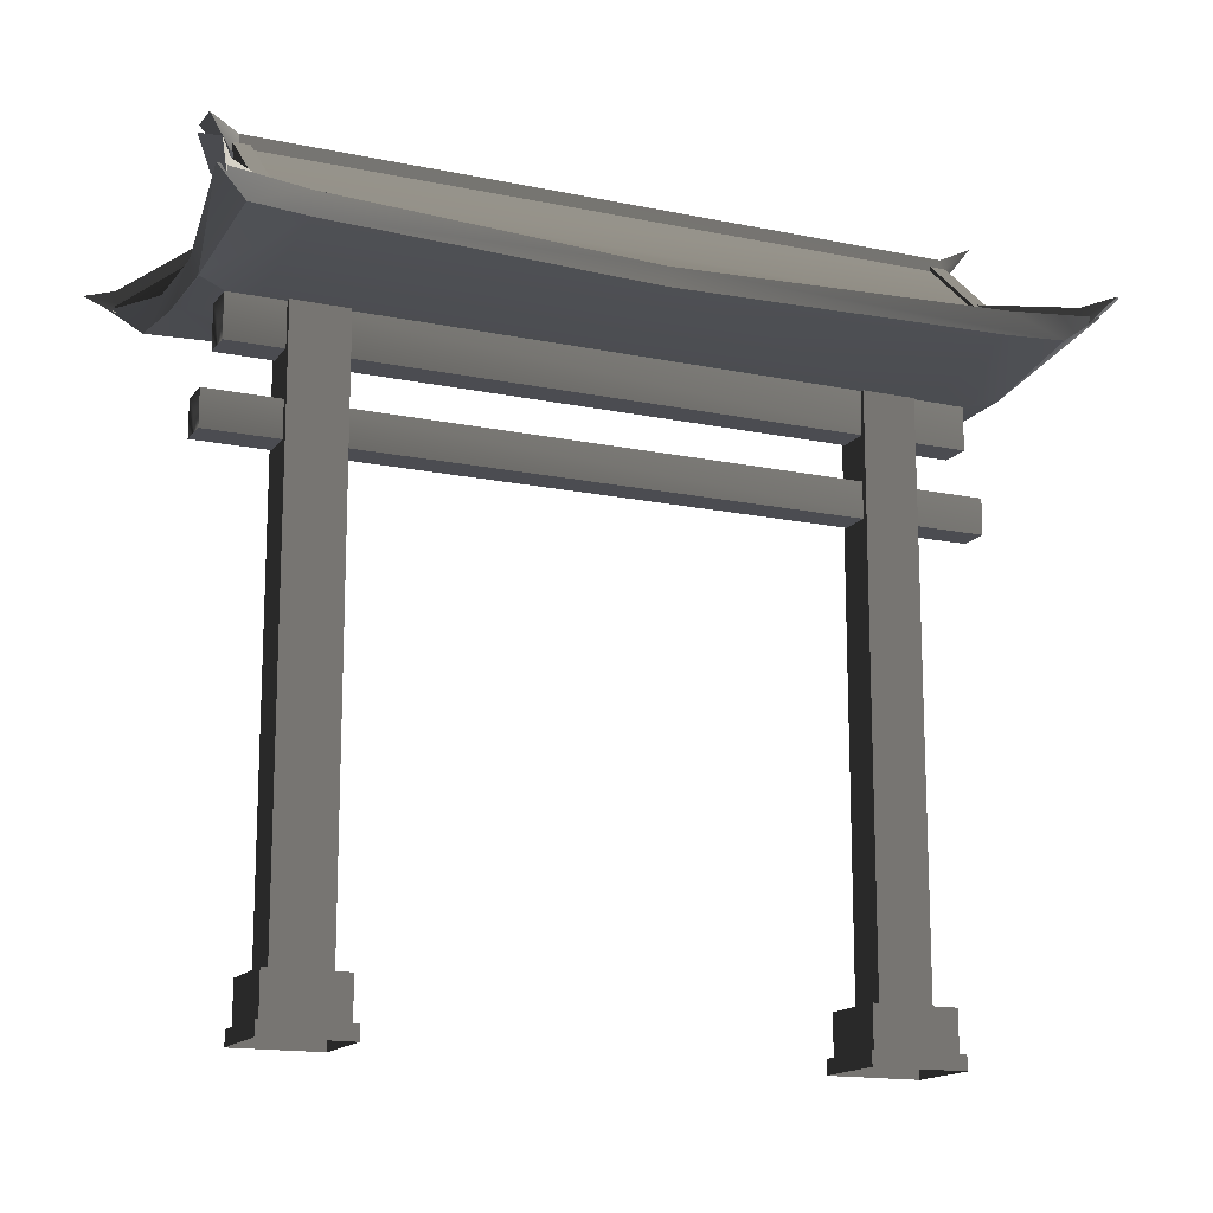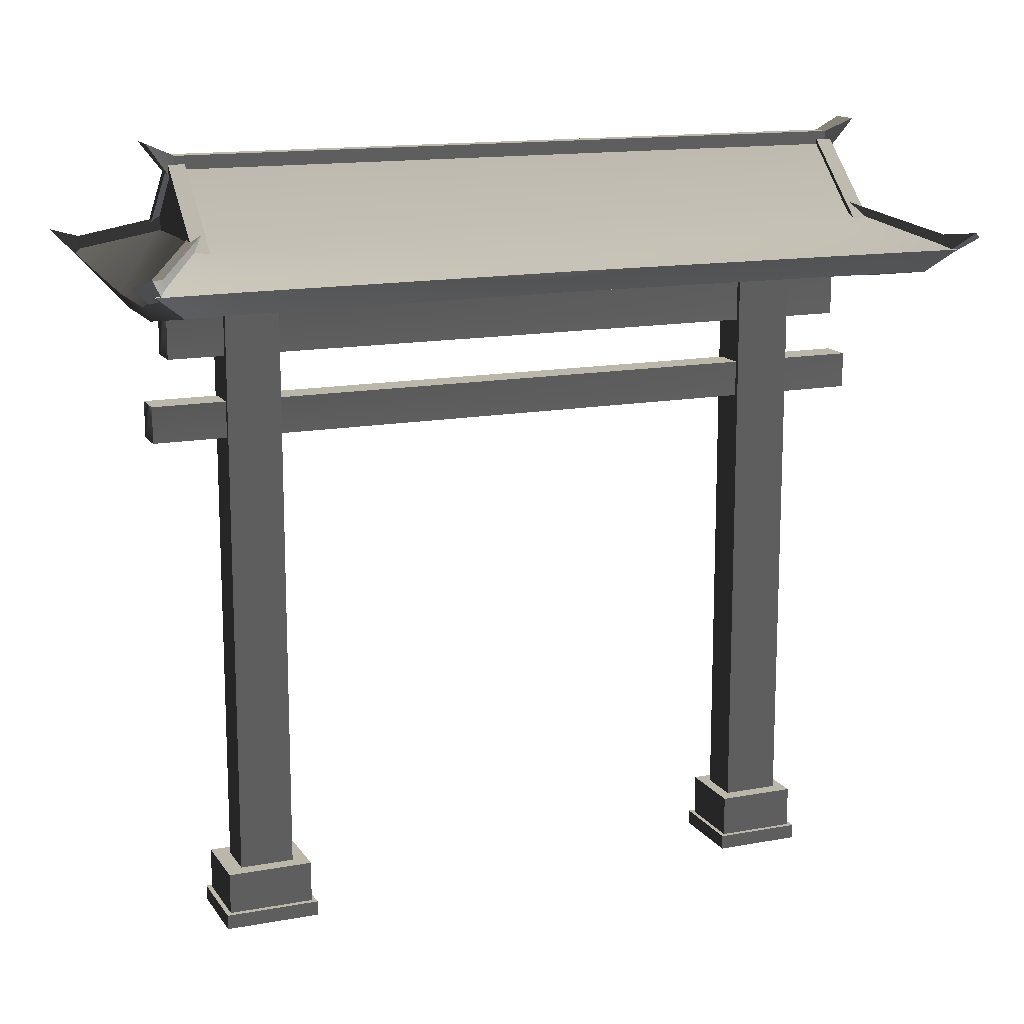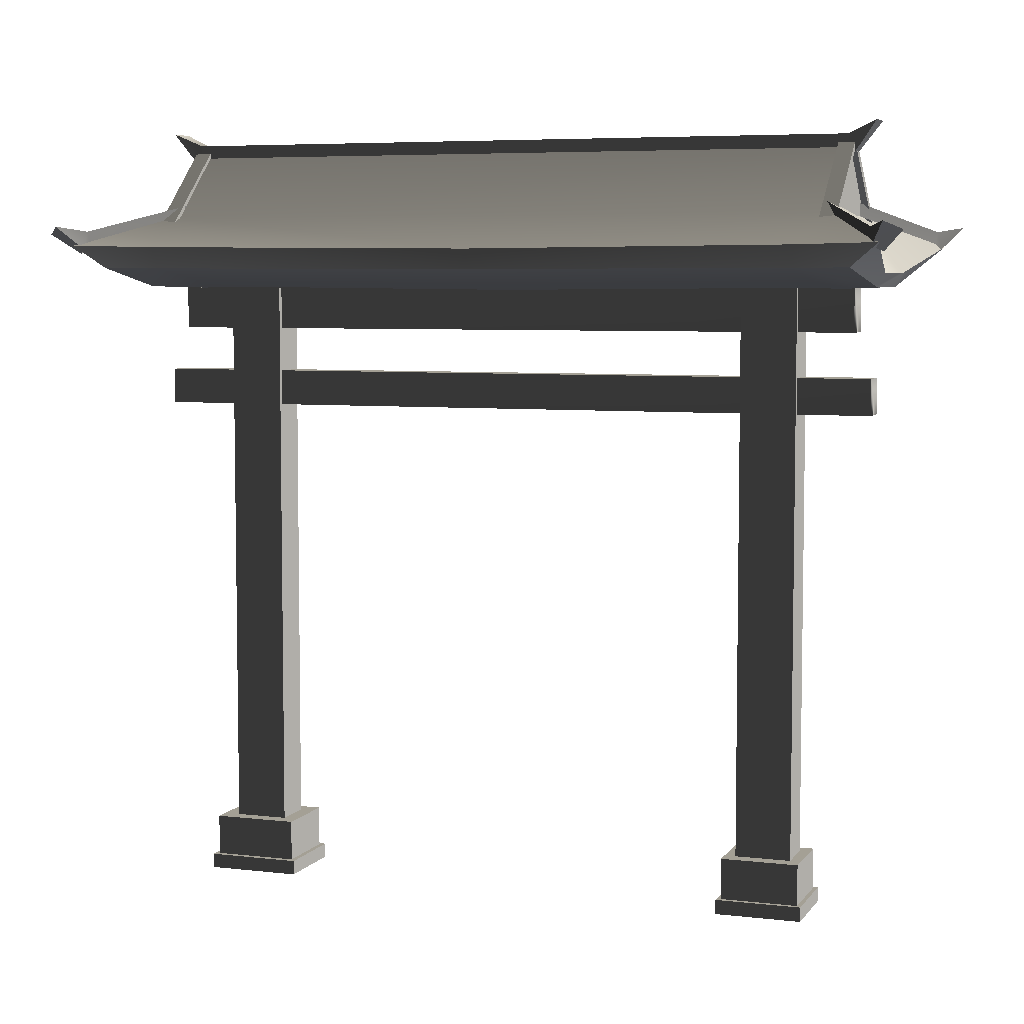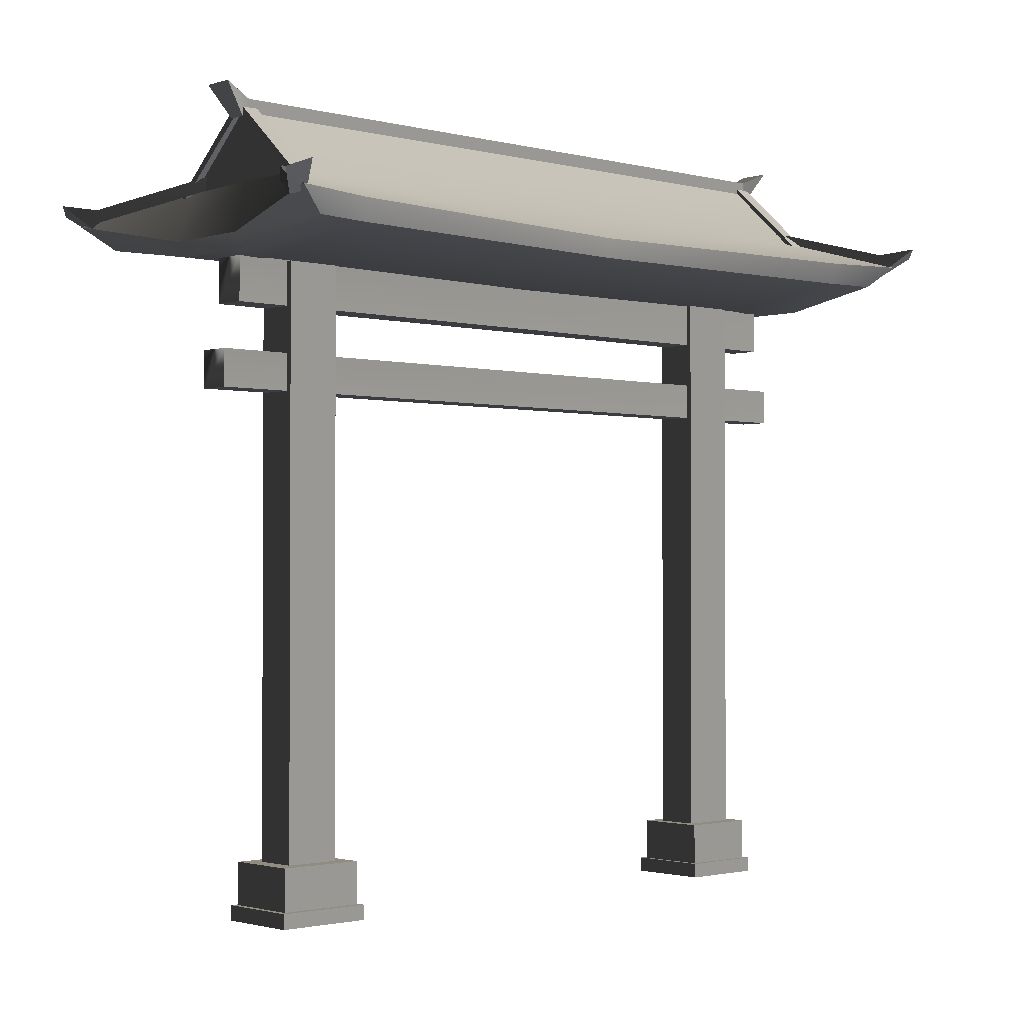
<metadata>
{"format":"obj","ext":"obj","renderer":"f3d","projection":"perspective","resolution":1024,"background":"white","views":[{"elev":-15.3,"azim":-116.8,"up":"+Y"},{"elev":14.3,"azim":65.1,"up":"+Y"},{"elev":5.8,"azim":106.9,"up":"+Y"},{"elev":-1.6,"azim":44.4,"up":"+Y"}]}
</metadata>
<code>
g Object10
v -651.7 -66.32 -90.92
v -660.1 -66.32 -91.33
v -651.7 45.37 -90.92
v -660.1 45.37 -91.33
v -652.2 -66.32 -79.95
v -651.7 -66.32 -90.92
v -652.2 45.37 -79.95
v -651.7 45.37 -90.92
v -660.6 -66.32 -80.35
v -652.2 -66.32 -79.95
v -660.6 45.37 -80.35
v -652.2 45.37 -79.95
v -660.1 -66.32 -91.33
v -660.6 -66.32 -80.35
v -660.1 45.37 -91.33
v -660.6 45.37 -80.35
v -656.9 -66.32 17.61
v -665.2 -66.32 17.21
v -656.9 45.24 17.61
v -665.2 45.24 17.21
v -657.4 -66.32 28.19
v -656.9 -66.32 17.61
v -657.4 45.24 28.19
v -656.9 45.24 17.61
v -665.7 -66.32 27.79
v -657.4 -66.32 28.19
v -665.7 45.24 27.79
v -657.4 45.24 28.19
v -665.2 -66.32 17.21
v -665.7 -66.32 27.79
v -665.2 45.24 17.21
v -665.7 45.24 27.79
v -668 -66.09 14.16
v -668.8 -66.09 30.87
v -654.6 -66.09 31.54
v -653.8 -66.09 14.84
v -668 -74.1 14.16
v -668.8 -74.1 30.87
v -668.8 -66.09 30.87
v -668 -66.09 14.16
v -668.8 -74.1 30.87
v -654.6 -74.1 31.54
v -654.6 -66.09 31.54
v -668.8 -66.09 30.87
v -654.6 -74.1 31.54
v -653.8 -74.1 14.84
v -653.8 -66.09 14.84
v -654.6 -66.09 31.54
v -653.8 -74.1 14.84
v -668 -74.1 14.16
v -668 -66.09 14.16
v -653.8 -66.09 14.84
v -668.9 -74.15 13.21
v -652.8 -74.15 13.98
v -652.8 -76.99 13.98
v -668.9 -76.99 13.21
v -652.8 -74.15 13.98
v -653.7 -74.15 32.5
v -653.7 -76.99 32.5
v -652.8 -76.99 13.98
v -653.7 -74.15 32.5
v -669.8 -74.15 31.73
v -669.8 -76.99 31.73
v -653.7 -76.99 32.5
v -669.8 -74.15 31.73
v -668.9 -74.15 13.21
v -668.9 -76.99 13.21
v -669.8 -76.99 31.73
v -662.8 -66.09 -93.58
v -663.5 -66.09 -78.3
v -649.4 -66.09 -77.62
v -648.7 -66.09 -92.9
v -662.8 -74.19 -93.58
v -663.5 -74.19 -78.3
v -663.5 -66.09 -78.3
v -662.8 -66.09 -93.58
v -663.5 -74.19 -78.3
v -649.4 -74.19 -77.62
v -649.4 -66.09 -77.62
v -663.5 -66.09 -78.3
v -649.4 -74.19 -77.62
v -648.7 -74.19 -92.9
v -648.7 -66.09 -92.9
v -649.4 -66.09 -77.62
v -648.7 -74.19 -92.9
v -662.8 -74.19 -93.58
v -662.8 -66.09 -93.58
v -648.7 -66.09 -92.9
v -663.7 -74.15 -94.46
v -647.7 -74.15 -93.69
v -647.7 -76.99 -93.69
v -663.7 -76.99 -94.46
v -647.7 -74.15 -93.69
v -648.5 -74.15 -76.75
v -648.5 -76.99 -76.75
v -647.7 -76.99 -93.69
v -648.5 -74.15 -76.75
v -664.5 -74.15 -77.51
v -664.5 -76.99 -77.51
v -648.5 -76.99 -76.75
v -664.5 -74.15 -77.51
v -663.7 -74.15 -94.46
v -663.7 -76.99 -94.46
v -664.5 -76.99 -77.51
v -658.5 36.92 -102.1
v -658.5 45.39 -102.1
v -652.2 45.39 -101.8
v -652.2 36.92 -101.8
v -665.2 36.92 38.72
v -658.9 36.92 39.02
v -658.9 45.39 39.02
v -665.2 45.39 38.72
v -658.5 36.92 -102.1
v -652.2 36.92 -101.8
v -658.9 36.92 39.02
v -665.2 36.92 38.72
v -652.2 45.39 -101.8
v -658.9 36.92 39.02
v -652.2 45.39 -101.8
v -658.5 45.39 -102.1
v -665.2 45.39 38.72
v -658.9 45.39 39.02
v -658.5 45.39 -102.1
v -665.2 36.92 38.72
v -658.2 21.17 -105.5
v -658.2 28.18 -105.5
v -652 28.18 -105.2
v -652 21.17 -105.2
v -665.2 21.17 42.11
v -659 21.17 42.4
v -659 28.18 42.4
v -665.2 28.18 42.11
v -658.2 21.17 -105.5
v -652 21.17 -105.2
v -659 21.17 42.4
v -665.2 21.17 42.11
v -652 28.18 -105.2
v -659 21.17 42.4
v -652 28.18 -105.2
v -658.2 28.18 -105.5
v -665.2 28.18 42.11
v -659 28.18 42.4
v -658.2 28.18 -105.5
v -665.2 21.17 42.11
v -652.3 45.52 43.95
v -631.6 49.14 33.15
v -630.9 49.21 43.96
v -693.7 49.21 41.2
v -691.6 49.17 30.09
v -669.9 45.55 43.1
v -660.2 71.94 35.96
v -646.3 59.43 36.64
v -653.7 71.94 -100
v -630.5 53.3 33.85
v -628.5 53.62 49.75
v -663.7 74.5 35.77
v -660.2 74.5 35.96
v -657.2 74.5 -100.2
v -653.7 74.5 -100
v -678.1 59.07 34.84
v -663.7 71.94 35.77
v -671.6 59.07 -100.6
v -657.2 71.94 -100.2
v -652.3 45.52 43.95
v -630.9 49.21 43.96
v -652.3 48.26 45.35
v -646.3 59.43 36.64
v -660.2 71.94 35.96
v -662 59.47 35.76
v -669.7 45.52 43.11
v -669.8 48.21 44.58
v -663.7 71.94 35.77
v -693.7 49.21 41.2
v -669.9 45.55 43.1
v -696.9 53.5 46.95
v -678.1 59.07 34.84
v -662 59.47 35.76
v -691.6 49.17 30.09
v -693.7 49.21 41.2
v -684.8 52.83 -33.35
v -696.9 53.5 46.95
v -692.6 53.37 30.89
v -630.9 49.21 43.96
v -631.6 49.14 33.15
v -628.5 53.62 49.75
v -630.5 53.3 33.85
v -628.5 53.62 49.75
v -652.3 48.26 45.35
v -662 59.47 35.76
v -669.8 48.21 44.58
v -628.5 53.62 49.75
v -646.3 59.43 36.64
v -662 59.47 35.76
v -678.1 59.07 34.84
v -696.9 53.5 46.95
v -696.9 53.5 46.95
v -692.6 53.37 30.89
v -684.8 52.83 -33.35
v -631.4 52.83 -30.8
v -639.8 59.43 -99.35
v -669.9 45.55 43.1
v -660.7 45.1 31.94
v -669.9 45.55 42.8
v -669.9 45.55 43.1
v -669.9 45.55 42.8
v -669.7 45.52 43.11
v -669.7 45.52 43.11
v -669.9 45.55 42.8
v -660.7 45.1 31.94
v -631.4 52.83 -30.8
v -631.6 48.97 -30.81
v -631.6 48.97 -30.81
v -656.8 44.67 -32.02
v -684.9 49.09 -33.36
v -684.9 49.09 -33.36
v -660.2 71.94 35.96
v -653.7 71.94 -100
v -660.2 74.5 35.96
v -653.7 74.5 -100
v -663.8 71.18 37.14
v -660.3 71.18 37.33
v -665.3 76.99 41.33
v -659.2 76.99 41.66
v -657.2 71.94 -100.2
v -663.7 71.94 35.77
v -657.2 74.5 -100.2
v -663.7 74.5 35.77
v -653.7 71.94 -100
v -657.2 71.94 -100.2
v -653.7 74.5 -100
v -657.2 74.5 -100.2
v -659.2 76.99 41.66
v -665.3 76.99 41.33
v -663.7 71.94 35.77
v -660.2 71.94 35.96
v -663.8 71.18 37.14
v -660.3 71.18 37.33
v -660.3 71.18 37.33
v -659.2 76.99 41.66
v -665.3 76.99 41.33
v -663.8 71.18 37.14
v -694.8 55.56 44.17
v -692.7 56.4 46.24
v -675.3 61.01 32.84
v -673.3 61.85 34.92
v -692.3 54.01 46.01
v -673 59.46 34.61
v -692.7 56.4 46.24
v -673.3 61.85 34.92
v -695.3 52.04 44.81
v -693.3 52.88 46.89
v -701.5 55.82 47.16
v -698.2 57.29 50.38
v -675 58.62 32.54
v -694.3 53.17 43.93
v -675.3 61.01 32.84
v -694.8 55.56 44.17
v -698.2 57.29 50.38
v -701.5 55.82 47.16
v -693.3 52.88 46.89
v -698.2 57.29 50.38
v -701.5 55.82 47.16
v -695.3 52.04 44.81
v -681.8 56.56 32.89
v -682 56.54 36.06
v -663.1 73.27 33.73
v -663.3 73.26 36.9
v -681.1 55.88 36.12
v -662.6 72.09 36.89
v -682 56.54 36.06
v -663.3 73.26 36.9
v -662.4 72.1 33.73
v -680.9 55.9 32.95
v -663.1 73.27 33.73
v -681.8 56.56 32.89
v -681.1 55.88 36.12
v -680.9 55.9 32.95
v -662.4 72.1 33.73
v -662.6 72.09 36.89
v -660.4 73.17 34.06
v -660.6 73.17 37.22
v -641.7 56.52 34.9
v -641.9 56.52 38.07
v -661.3 72.32 37.2
v -643.1 55.8 37.96
v -660.6 73.17 37.22
v -641.9 56.52 38.07
v -642.9 55.79 34.79
v -661 72.31 34.03
v -641.7 56.52 34.9
v -660.4 73.17 34.06
v -661.3 72.32 37.2
v -661 72.31 34.03
v -642.9 55.79 34.79
v -643.1 55.8 37.96
v -633.1 55.56 49.49
v -630.7 56.4 47.71
v -651 61.01 36.14
v -648.7 61.85 34.37
v -631.1 54.01 47.39
v -649.1 59.46 34.14
v -630.7 56.4 47.71
v -648.7 61.85 34.37
v -632.1 52.04 49.84
v -629.8 52.88 48.06
v -628 55.82 54.24
v -624.4 57.29 51.34
v -651.5 58.62 35.92
v -633.4 53.17 49.17
v -651 61.01 36.14
v -633.1 55.56 49.49
v -624.4 57.29 51.34
v -628 55.82 54.24
v -629.8 52.88 48.06
v -624.4 57.29 51.34
v -628 55.82 54.24
v -632.1 52.04 49.84
v -623.7 49.21 -105.2
v -625.5 49.14 -94.47
v -645 45.52 -107.2
v -662.7 45.55 -108
v -685.5 49.17 -97.16
v -686.6 49.21 -108.4
v -620.8 53.62 -110.7
v -624.3 53.3 -94.76
v -645 48.26 -108.6
v -623.7 49.21 -105.2
v -645 45.52 -107.2
v -655.5 59.47 -99.98
v -653.7 71.94 -100
v -639.8 59.43 -99.35
v -662.4 48.21 -109.5
v -662.5 45.52 -108
v -657.2 71.94 -100.2
v -689.2 53.5 -114.4
v -662.7 45.55 -108
v -686.6 49.21 -108.4
v -655.5 59.47 -99.98
v -671.6 59.07 -100.6
v -686.6 49.21 -108.4
v -685.5 49.17 -97.16
v -686.3 53.36 -97.73
v -620.8 53.62 -110.7
v -625.5 49.14 -94.47
v -623.7 49.21 -105.2
v -624.3 53.3 -94.76
v -620.8 53.62 -110.7
v -662.4 48.21 -109.5
v -655.5 59.47 -99.98
v -645 48.26 -108.6
v -639.8 59.43 -99.35
v -620.8 53.62 -110.7
v -655.5 59.47 -99.98
v -689.2 53.5 -114.4
v -671.6 59.07 -100.6
v -686.3 53.36 -97.73
v -662.7 45.55 -107.7
v -654.6 45.1 -96.05
v -662.7 45.55 -108
v -662.5 45.52 -108
v -662.7 45.55 -107.7
v -662.7 45.55 -108
v -662.7 45.55 -107.7
v -662.5 45.52 -108
v -654.6 45.1 -96.05
v -658.3 76.99 -105.8
v -653.7 71.18 -101.4
v -657.1 71.18 -101.5
v -652.2 76.99 -105.6
v -652.2 76.99 -105.6
v -657.2 74.5 -100.2
v -653.7 74.5 -100
v -658.3 76.99 -105.8
v -657.1 71.18 -101.5
v -653.7 71.94 -100
v -657.2 71.94 -100.2
v -653.7 71.18 -101.4
v -653.7 71.18 -101.4
v -653.7 74.5 -100
v -653.7 71.94 -100
v -652.2 76.99 -105.6
v -658.3 76.99 -105.8
v -657.2 71.94 -100.2
v -657.2 74.5 -100.2
v -657.1 71.18 -101.5
v -669.1 61.01 -98.35
v -685.1 56.4 -113.3
v -687.3 55.56 -111.5
v -666.8 61.85 -100.2
v -685.1 56.4 -113.3
v -666.5 59.46 -99.88
v -684.7 54.01 -113.1
v -666.8 61.85 -100.2
v -693.8 55.82 -115.1
v -685.6 52.88 -114
v -687.8 52.04 -112.2
v -690.1 57.29 -118
v -669.1 61.01 -98.35
v -686.9 53.17 -111.2
v -668.8 58.62 -98.01
v -687.3 55.56 -111.5
v -690.1 57.29 -118
v -693.8 55.82 -115.1
v -685.6 52.88 -114
v -690.1 57.29 -118
v -693.8 55.82 -115.1
v -687.8 52.04 -112.2
v -656.8 73.27 -98.06
v -675.3 56.54 -102.2
v -675.5 56.56 -99.01
v -656.7 73.26 -101.2
v -675.3 56.54 -102.2
v -656 72.09 -101.2
v -674.5 55.88 -102.2
v -656.7 73.26 -101.2
v -656.8 73.27 -98.06
v -674.6 55.9 -98.98
v -656.1 72.1 -97.99
v -675.5 56.56 -99.01
v -656.1 72.1 -97.99
v -674.6 55.9 -98.98
v -674.5 55.88 -102.2
v -656 72.09 -101.2
v -635.4 56.52 -97.18
v -654 73.17 -101.3
v -654.1 73.17 -98.13
v -635.3 56.52 -100.3
v -654 73.17 -101.3
v -636.5 55.8 -100.4
v -654.6 72.32 -101.3
v -635.3 56.52 -100.3
v -635.4 56.52 -97.18
v -654.7 72.31 -98.16
v -636.6 55.79 -97.18
v -654.1 73.17 -98.13
v -636.6 55.79 -97.18
v -654.7 72.31 -98.16
v -654.6 72.32 -101.3
v -636.5 55.8 -100.4
v -644.6 61.01 -99.31
v -623.2 56.4 -108.9
v -625.4 55.56 -110.9
v -642.4 61.85 -97.32
v -623.2 56.4 -108.9
v -642.8 59.46 -97.13
v -623.6 54.01 -108.6
v -642.4 61.85 -97.32
v -619.9 55.82 -115.1
v -622.2 52.88 -109.1
v -624.4 52.04 -111.1
v -616.6 57.29 -111.9
v -644.6 61.01 -99.31
v -625.8 53.17 -110.6
v -645 58.62 -99.13
v -625.4 55.56 -110.9
v -616.6 57.29 -111.9
v -619.9 55.82 -115.1
v -622.2 52.88 -109.1
v -616.6 57.29 -111.9
v -619.9 55.82 -115.1
v -624.4 52.04 -111.1
v -689.2 53.5 -114.4
v -689.2 53.5 -114.4
v -653.7 -74.15 32.5
v -652.8 -74.15 13.98
v -668.9 -74.15 13.21
v -669.8 -74.15 31.73
v -664.5 -74.15 -77.51
v -648.5 -74.15 -76.75
v -647.7 -74.15 -93.69
v -663.7 -74.15 -94.46
f 3 1 2
f 2 4 3
f 7 5 6
f 6 8 7
f 11 9 10
f 10 12 11
f 15 13 14
f 14 16 15
f 19 17 18
f 18 20 19
f 23 21 22
f 22 24 23
f 27 25 26
f 26 28 27
f 31 29 30
f 30 32 31
f 107 105 106
f 105 107 108
f 111 109 110
f 109 111 112
f 115 113 114
f 113 115 116
f 111 108 117
f 108 111 118
f 121 119 120
f 119 121 122
f 124 123 105
f 123 124 112
f 127 125 126
f 125 127 128
f 131 129 130
f 129 131 132
f 135 133 134
f 133 135 136
f 131 128 137
f 128 131 138
f 141 139 140
f 139 141 142
f 144 143 125
f 143 144 132
f 158 156 157
f 157 159 158
f 218 216 217
f 217 219 218
f 222 220 221
f 221 223 222
f 226 224 225
f 225 227 226
f 232 157 156
f 156 233 232
f 238 216 218
f 218 239 238
f 240 227 225
f 225 241 240
f 244 242 243
f 243 245 244
f 248 246 247
f 247 249 248
f 252 250 251
f 251 253 252
f 256 254 255
f 255 257 256
f 258 243 242
f 242 259 258
f 260 246 248
f 248 261 260
f 262 257 255
f 255 263 262
f 266 264 265
f 265 267 266
f 270 268 269
f 269 271 270
f 274 272 273
f 273 275 274
f 278 276 277
f 276 278 279
f 282 280 281
f 281 283 282
f 286 284 285
f 285 287 286
f 290 288 289
f 289 291 290
f 294 292 293
f 292 294 295
f 298 296 297
f 297 299 298
f 302 300 301
f 301 303 302
f 306 304 305
f 305 307 306
f 310 308 309
f 309 311 310
f 312 297 296
f 296 313 312
f 314 300 302
f 302 315 314
f 316 311 309
f 309 317 316
f 368 366 367
f 369 367 366
f 372 370 371
f 373 371 370
f 380 378 379
f 381 379 378
f 384 382 383
f 385 383 382
f 388 386 387
f 389 387 386
f 392 390 391
f 393 391 390
f 396 394 395
f 397 395 394
f 400 398 399
f 401 399 398
f 387 402 388
f 403 388 402
f 392 404 390
f 405 390 404
f 401 406 399
f 407 399 406
f 410 408 409
f 411 409 408
f 414 412 413
f 415 413 412
f 418 416 417
f 419 417 416
f 422 420 421
f 420 422 423
f 426 424 425
f 427 425 424
f 430 428 429
f 431 429 428
f 434 432 433
f 435 433 432
f 438 436 437
f 436 438 439
f 442 440 441
f 443 441 440
f 446 444 445
f 447 445 444
f 450 448 449
f 451 449 448
f 454 452 453
f 455 453 452
f 441 456 442
f 457 442 456
f 446 458 444
f 459 444 458
f 455 460 453
f 461 453 460
f 35 33 34
f 33 35 36
f 39 37 38
f 37 39 40
f 43 41 42
f 41 43 44
f 47 45 46
f 45 47 48
f 51 49 50
f 49 51 52
f 55 53 54
f 53 55 56
f 59 57 58
f 57 59 60
f 63 61 62
f 61 63 64
f 67 65 66
f 65 67 68
f 71 69 70
f 69 71 72
f 75 73 74
f 73 75 76
f 79 77 78
f 77 79 80
f 83 81 82
f 81 83 84
f 87 85 86
f 85 87 88
f 91 89 90
f 89 91 92
f 95 93 94
f 93 95 96
f 99 97 98
f 97 99 100
f 103 101 102
f 101 103 104
f 466 464 465
f 467 464 466
f 470 468 469
f 471 468 470
f 147 145 146
f 150 148 149
f 145 207 208
f 145 208 209
f 146 145 209
f 146 209 212
f 213 212 209
f 213 209 214
f 209 150 149
f 209 149 214
f 320 318 319
f 323 321 322
f 364 320 363
f 363 320 365
f 320 319 365
f 365 319 212
f 212 213 365
f 365 213 214
f 321 365 322
f 322 365 214
f 153 151 152
f 155 154 152
f 162 160 161
f 161 163 162
f 169 167 168
f 169 168 172
f 177 172 176
f 190 188 189
f 188 191 192
f 188 192 193
f 190 189 194
f 190 194 195
f 197 196 160
f 160 162 198
f 152 199 200
f 152 200 153
f 203 201 202
f 206 204 205
f 154 199 152
f 230 228 229
f 229 231 230
f 236 234 235
f 235 237 236
f 325 324 200
f 331 329 330
f 330 329 334
f 334 338 339
f 350 348 349
f 352 350 351
f 351 350 353
f 355 348 354
f 355 349 348
f 356 198 162
f 359 357 358
f 362 360 361
f 199 325 200
f 228 230 229
f 231 229 230
f 376 374 375
f 377 375 374
f 198 197 160
f 462 356 162
f 166 164 165
f 171 170 164
f 175 173 174
f 180 178 179
f 179 181 182
f 185 183 184
f 184 186 185
f 165 187 166
f 164 166 171
f 170 171 175
f 175 174 170
f 211 210 186
f 186 184 211
f 180 215 178
f 328 326 327
f 333 332 328
f 337 335 336
f 341 180 340
f 342 340 180
f 345 343 344
f 346 344 343
f 347 327 326
f 326 328 332
f 332 333 335
f 336 335 333
f 210 211 346
f 344 346 211
f 215 180 341
f 179 182 180
f 463 340 342

</code>
